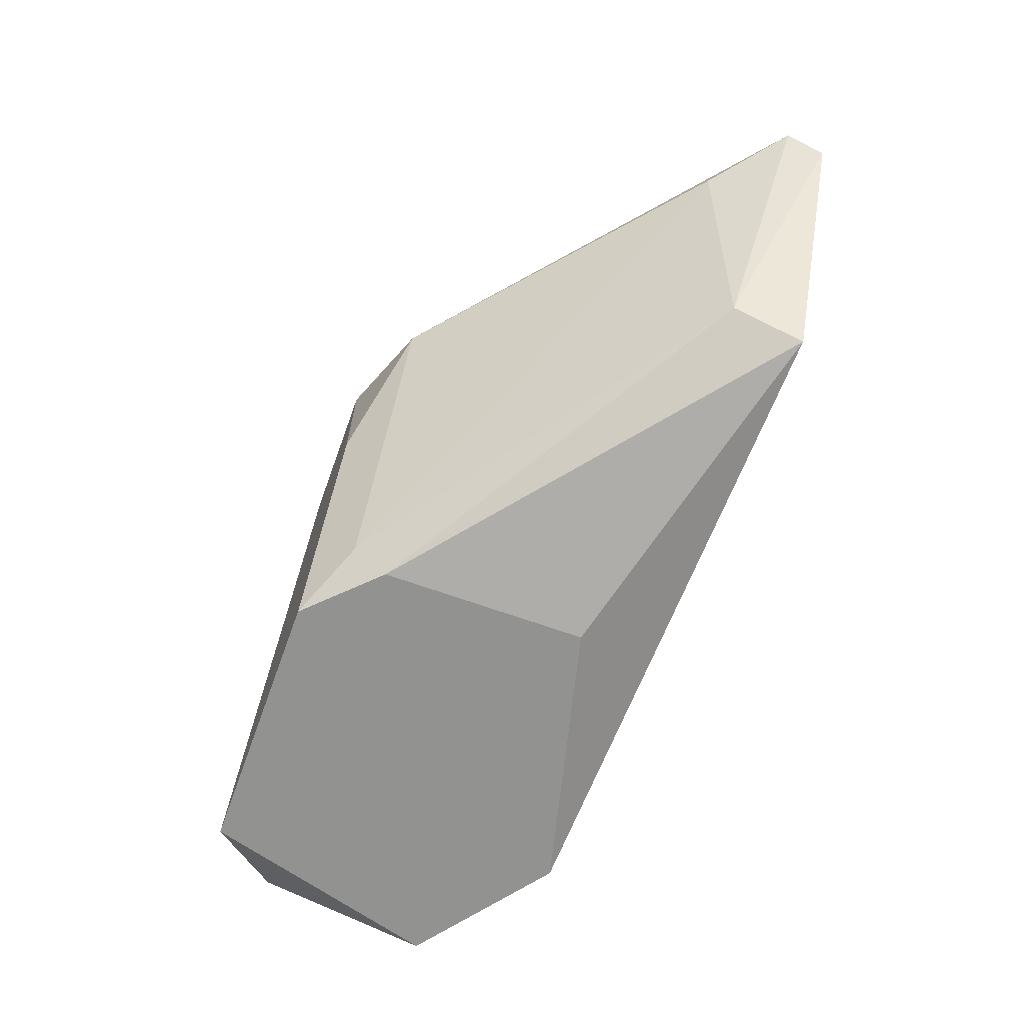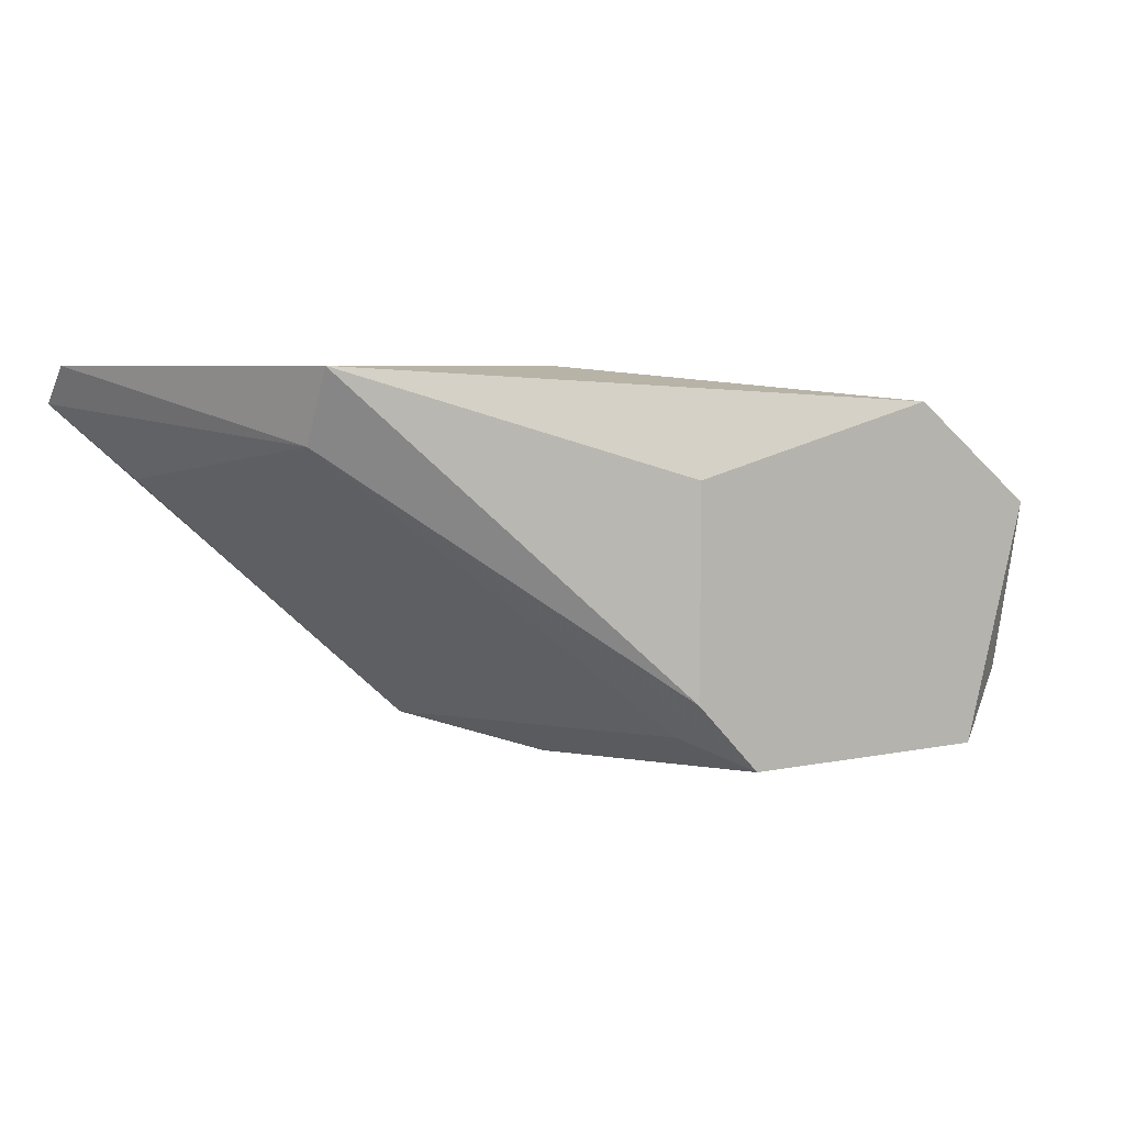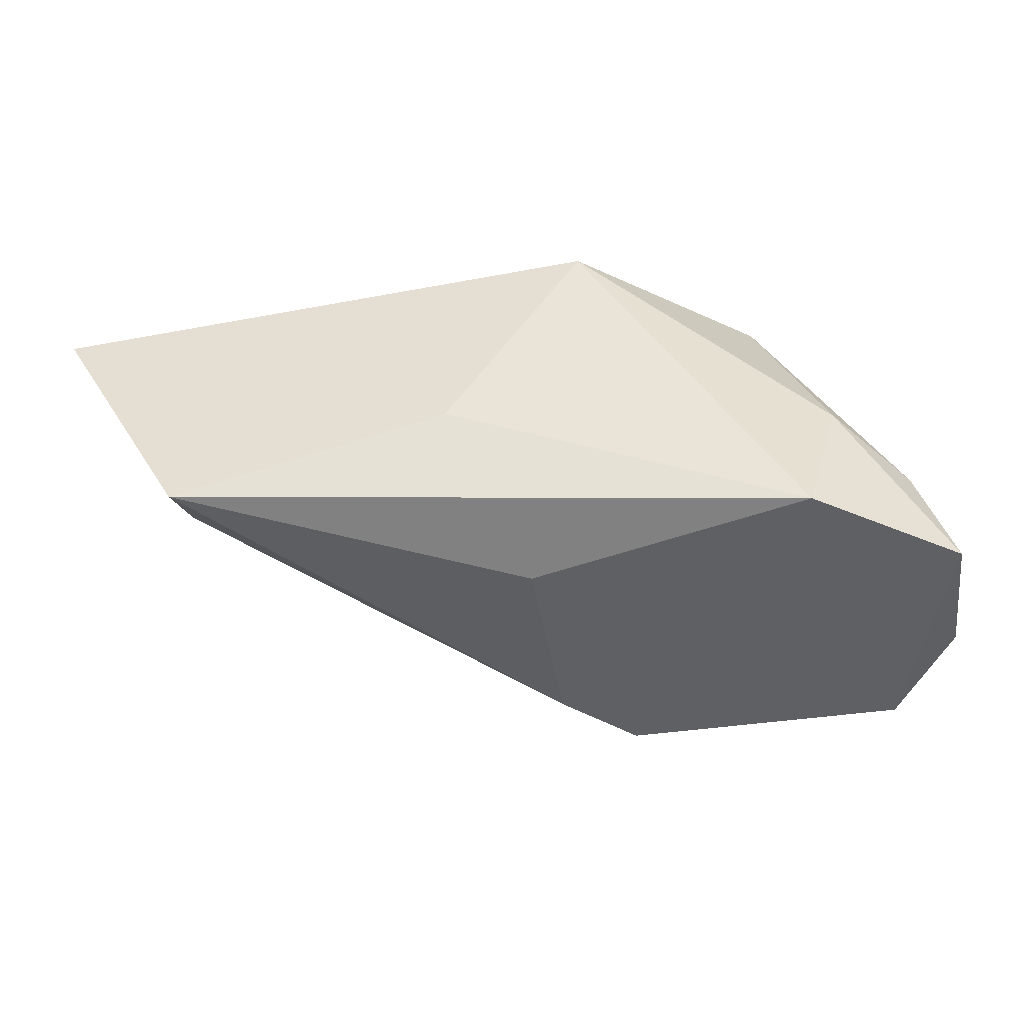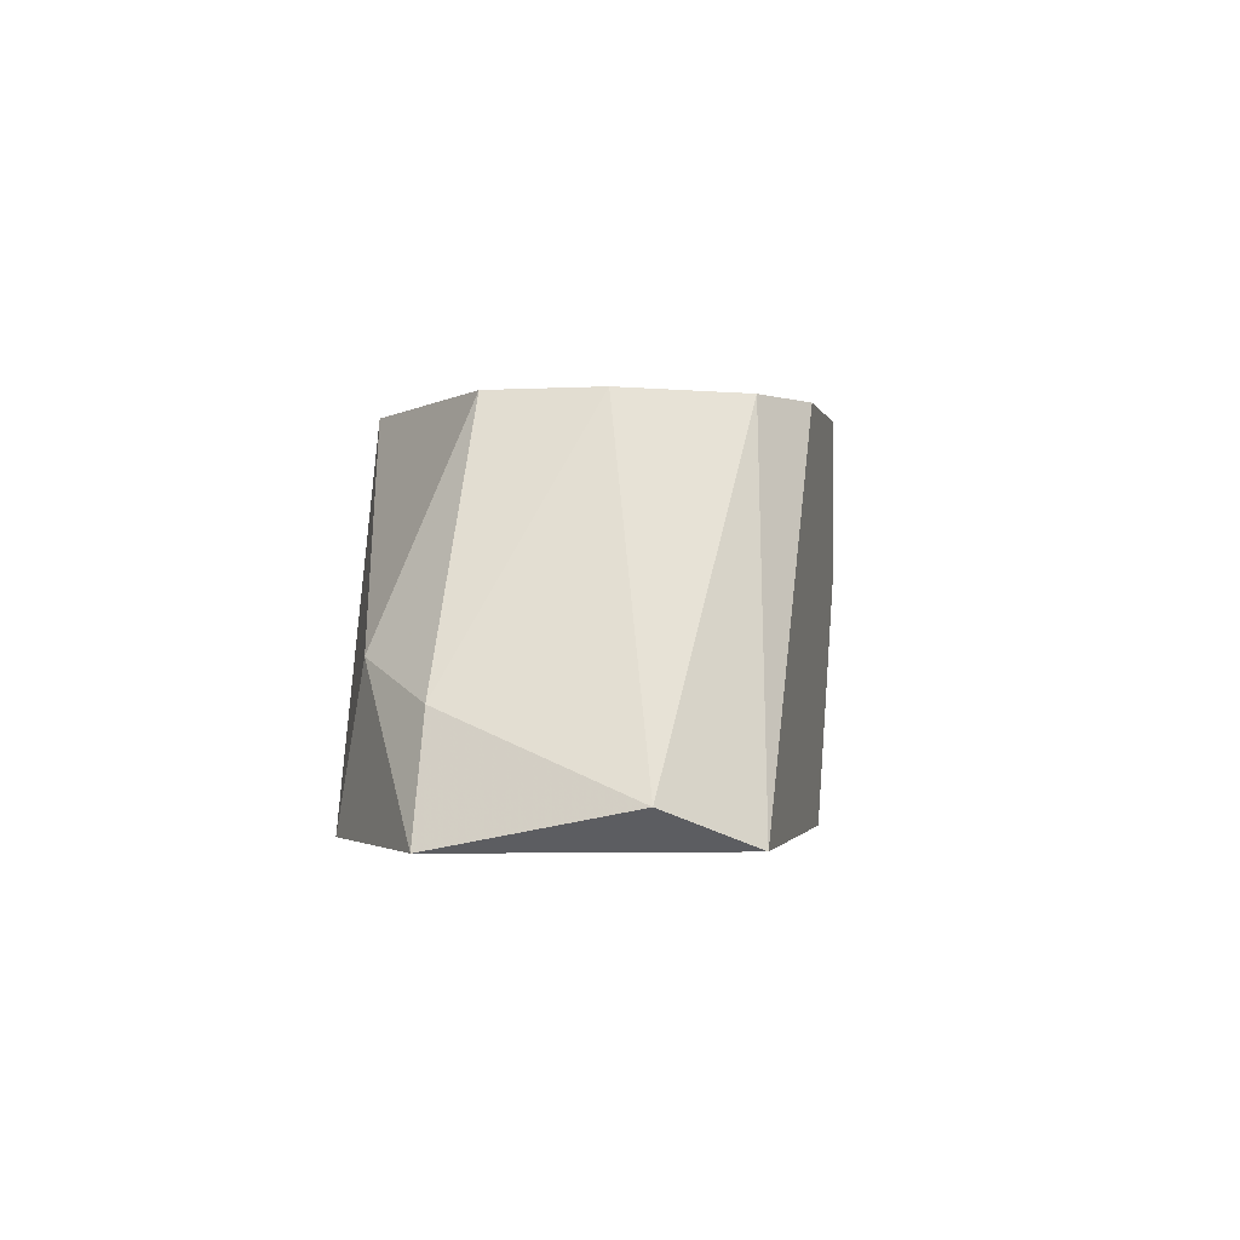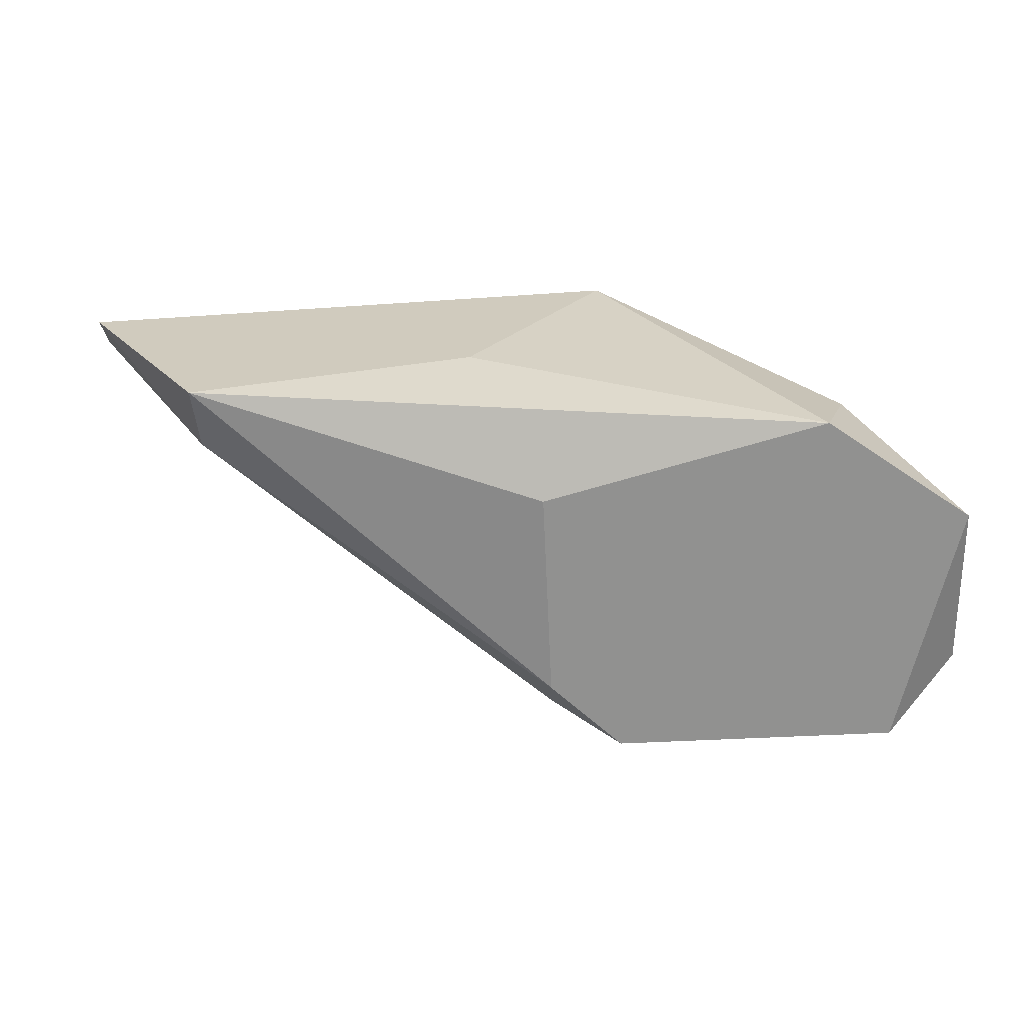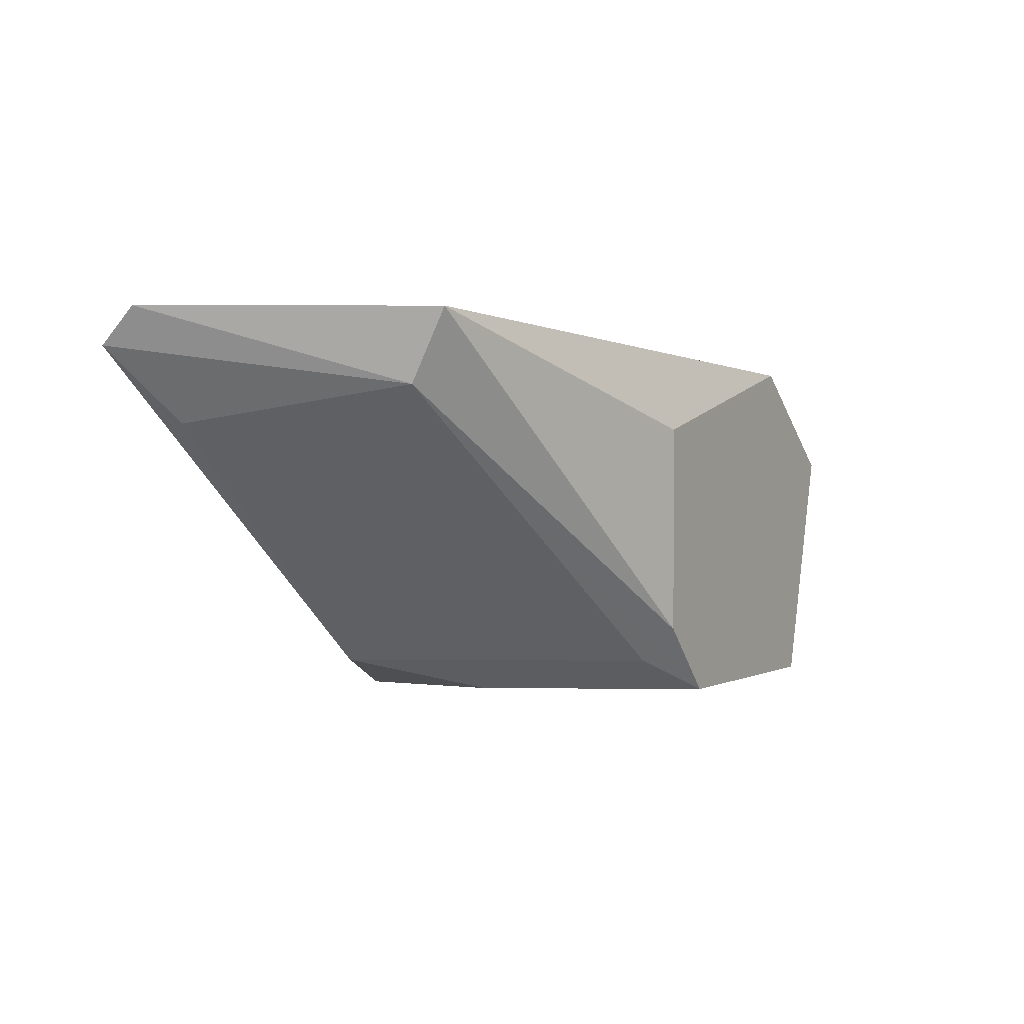
<metadata>
{"format":"obj","ext":"obj","renderer":"f3d","projection":"perspective","resolution":1024,"background":"white","views":[{"elev":-66.2,"azim":-109.9,"up":"+Y"},{"elev":5.4,"azim":-34.3,"up":"+Z"},{"elev":-42.7,"azim":9.8,"up":"+Y"},{"elev":-1.3,"azim":102.3,"up":"+Y"},{"elev":-66.0,"azim":2.7,"up":"+Y"},{"elev":1.0,"azim":-61.0,"up":"+Z"}]}
</metadata>
<code>
v 0.006144 0.01328 -0.05829
v -0.004262 0.002882 -0.04442
v -0.004262 0.001149 -0.04095
v 0.03215 0.002882 -0.04789
v 0.01307 -0.000585 -0.05829
v 0.01307 -0.00232 -0.05656
v 0.01307 -0.00232 -0.04616
v 0.01654 -0.00232 -0.06003
v 0.01654 0.01502 -0.04095
v -0.0112 0.01328 -0.04095
v -0.0112 0.01502 -0.04269
v 0.02521 0.01502 -0.05309
v 0.02521 0.01502 -0.04789
v -0.00773 0.01328 -0.04616
v 0.01134 0.008081 -0.06003
v 0.01134 0.01502 -0.06003
v 0.02868 0.004617 -0.04442
v 0.03388 -0.000585 -0.05656
v 0.03388 -0.00232 -0.04789
v 0.01827 0.01502 -0.06003
v 0.009612 0.004617 -0.04095
v 0.02174 0.01502 -0.05829
v 0.02695 -0.00232 -0.04269
v 0.03042 -0.00232 -0.06003
f 8 7 6
f 15 16 24
f 10 3 9
f 13 16 9
f 17 13 9
f 23 17 9
f 15 24 8
f 24 23 8
f 16 13 22
f 24 22 18
f 9 16 11
f 10 9 11
f 3 10 2
f 10 11 2
f 17 23 19
f 23 24 19
f 24 18 19
f 23 3 7
f 8 23 7
f 16 15 1
f 11 16 1
f 22 13 12
f 18 22 12
f 3 23 21
f 9 3 21
f 23 9 21
f 24 16 20
f 16 22 20
f 22 24 20
f 13 17 4
f 17 19 4
f 19 18 4
f 12 13 4
f 18 12 4
f 2 11 14
f 11 1 14
f 14 1 5
f 15 8 5
f 8 2 5
f 1 15 5
f 2 14 5
f 3 2 6
f 2 8 6
f 7 3 6

</code>
